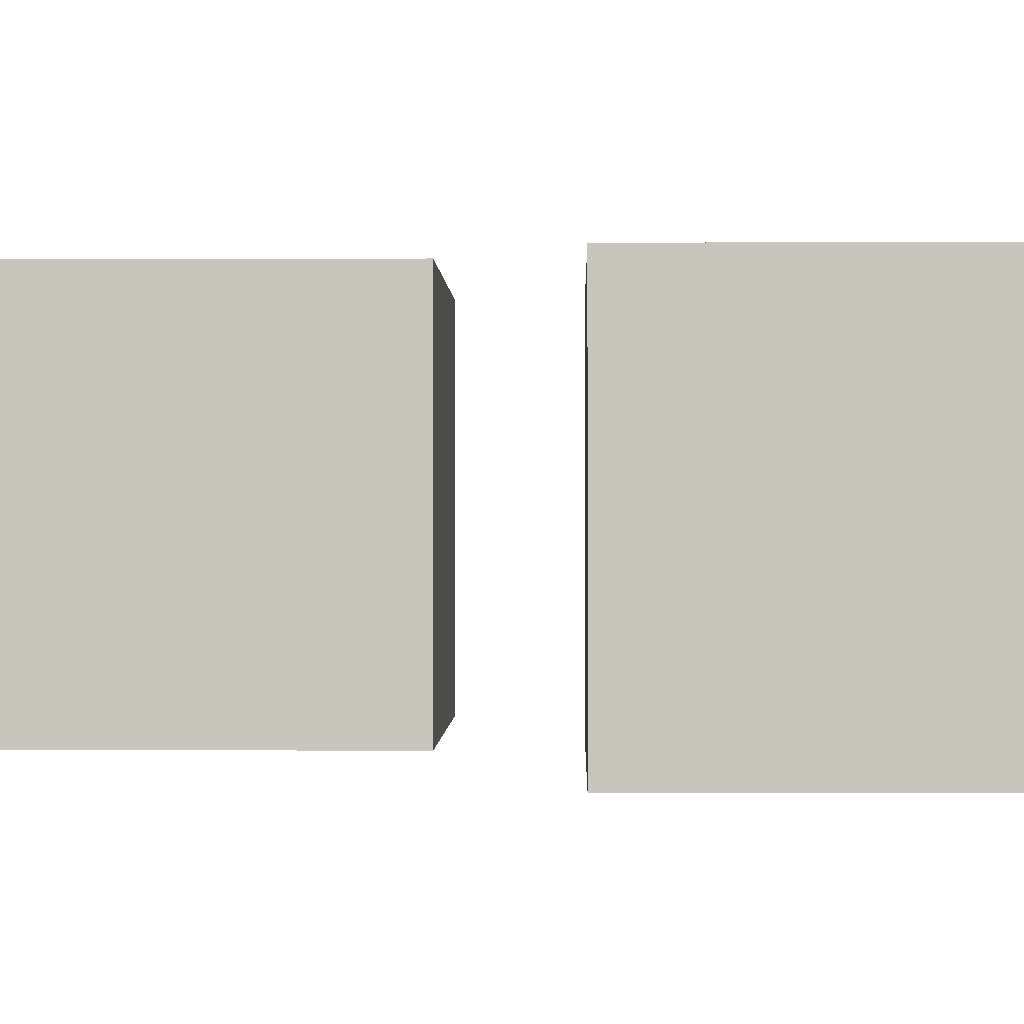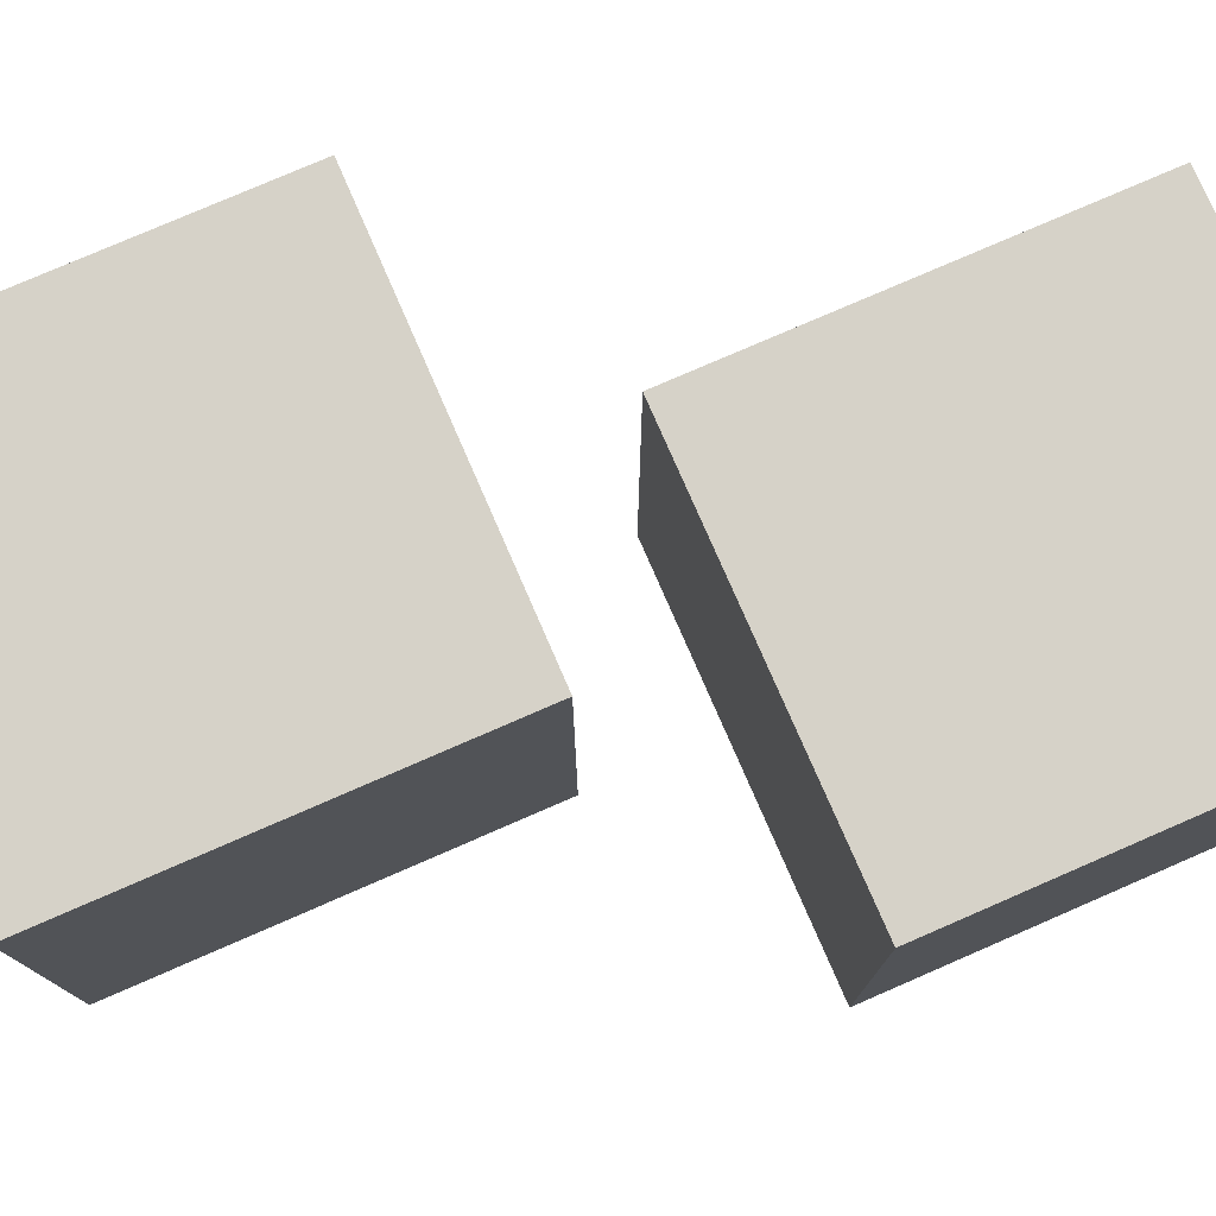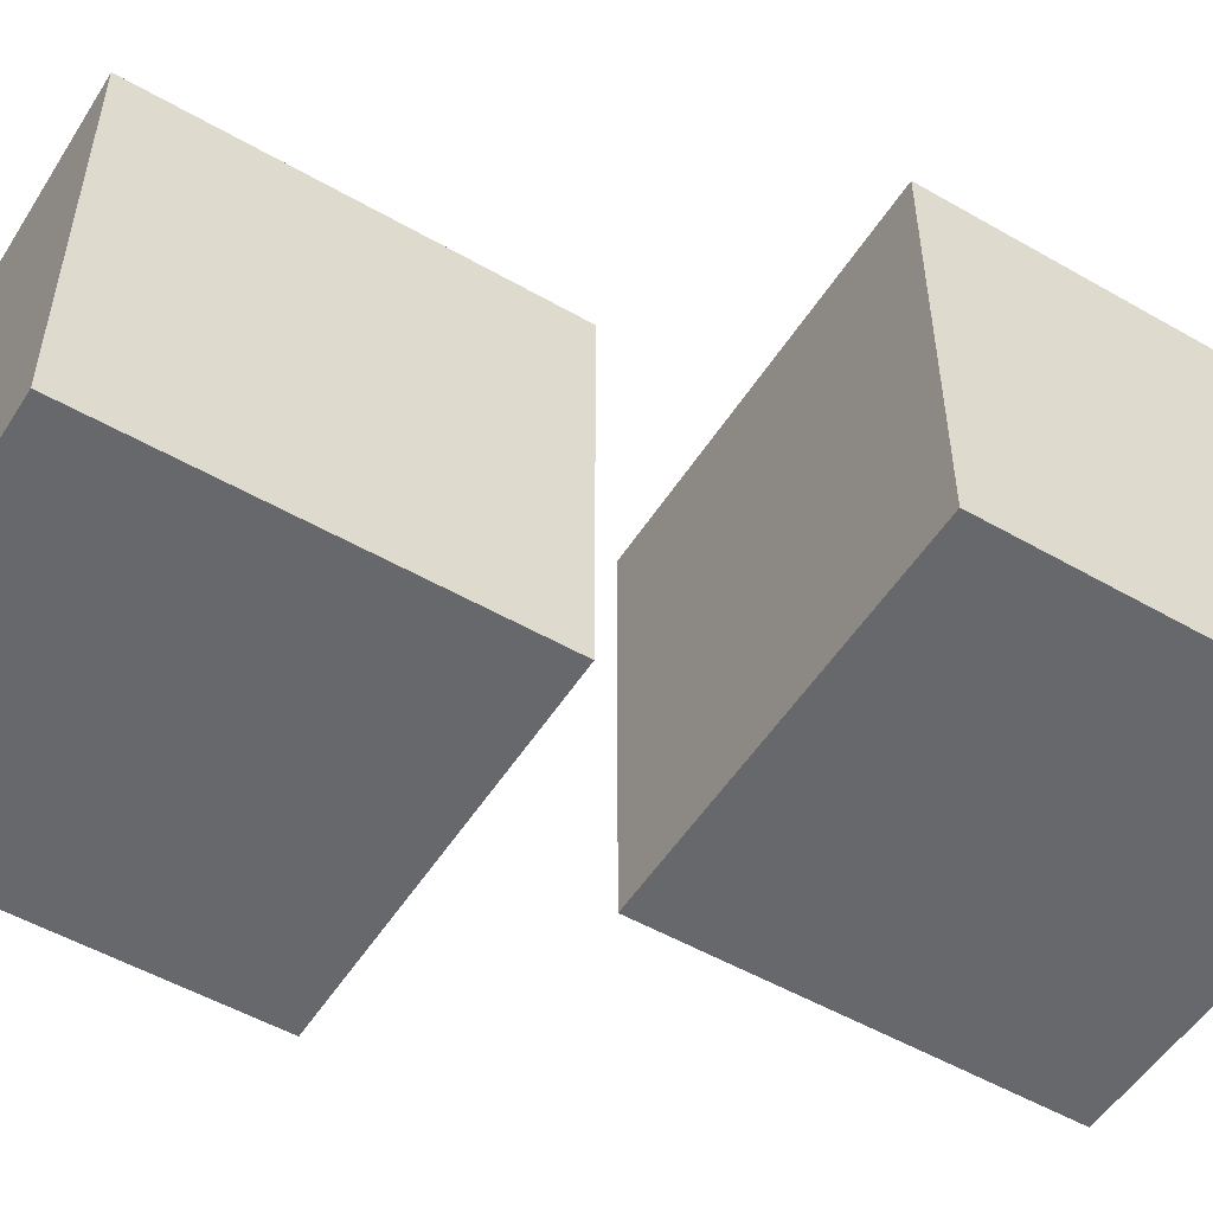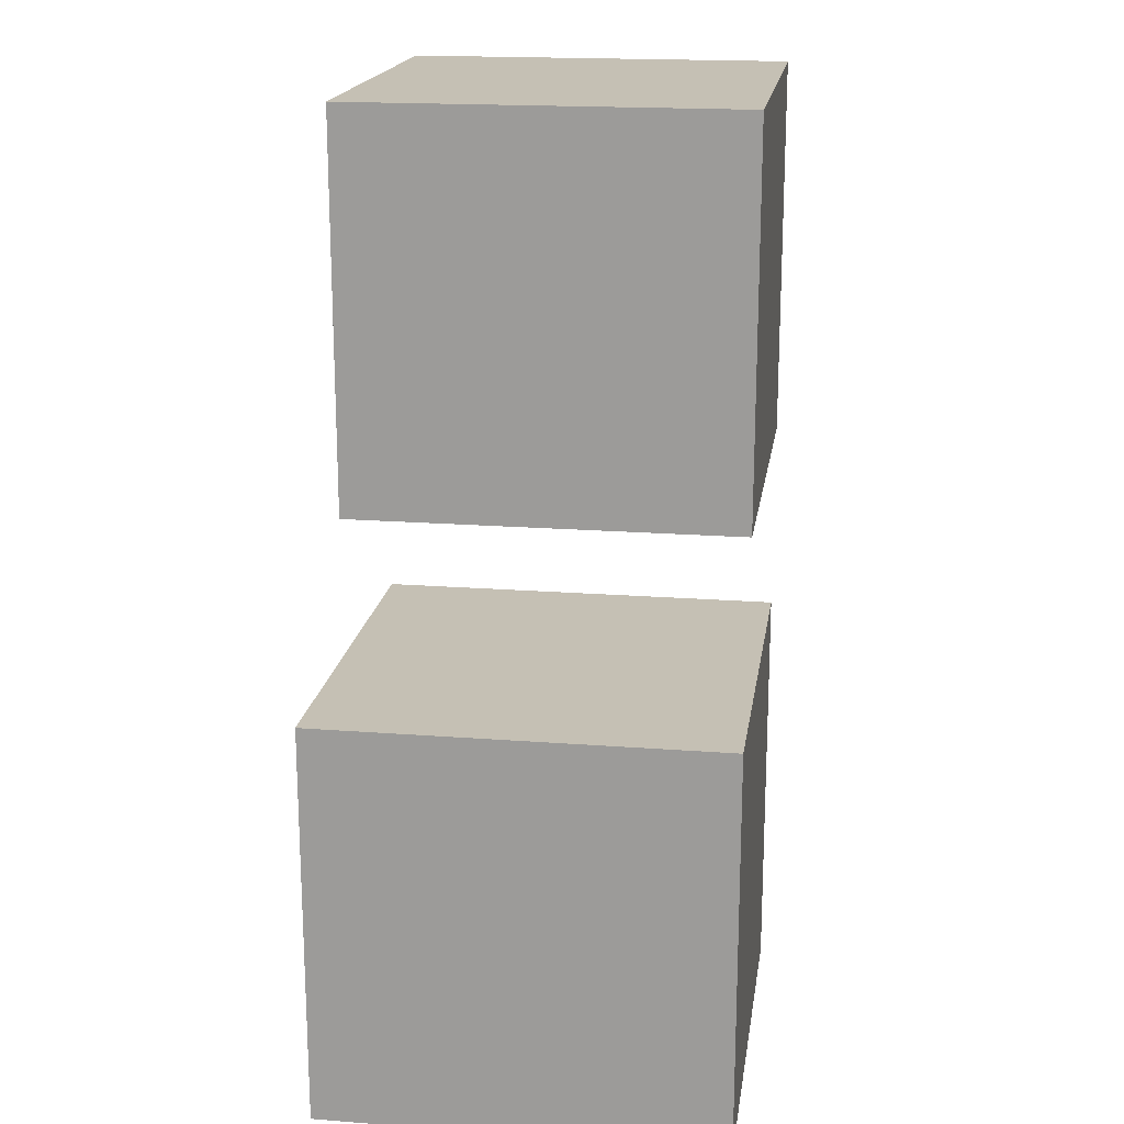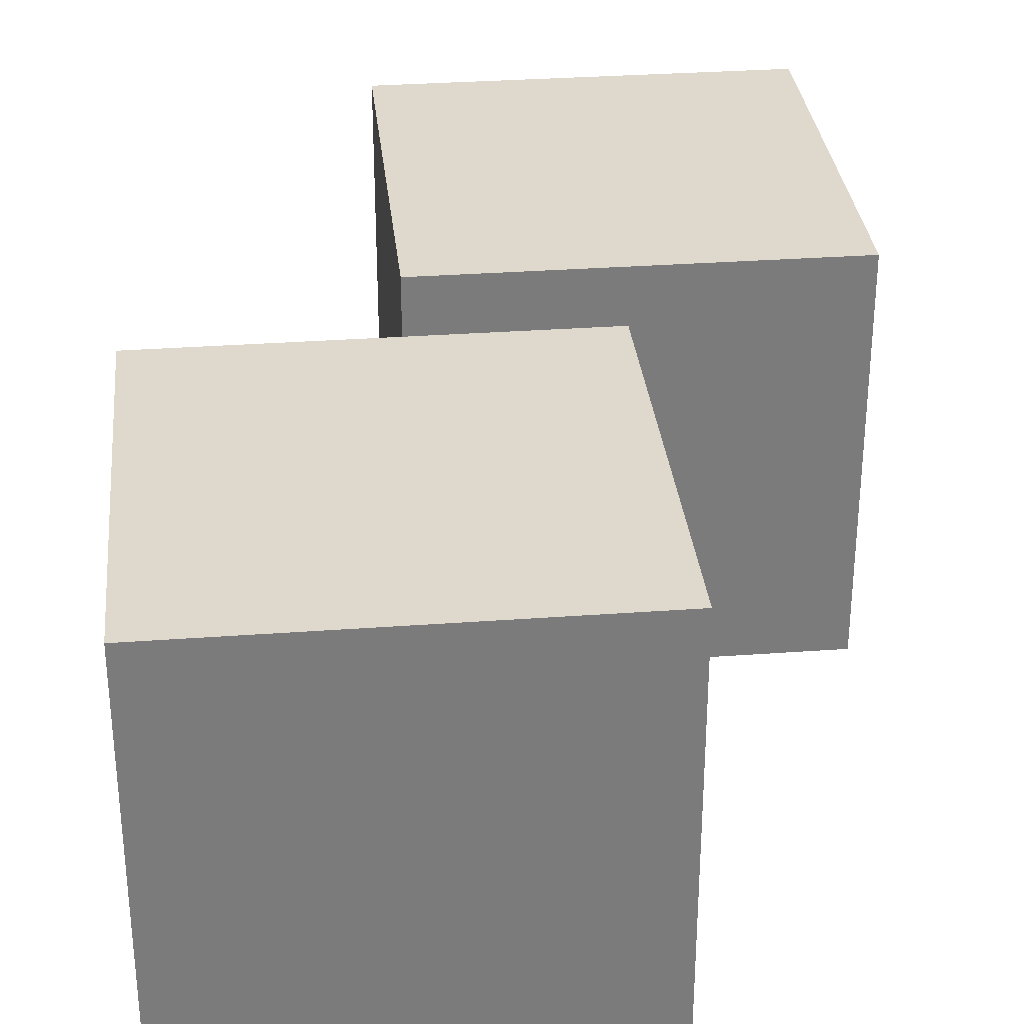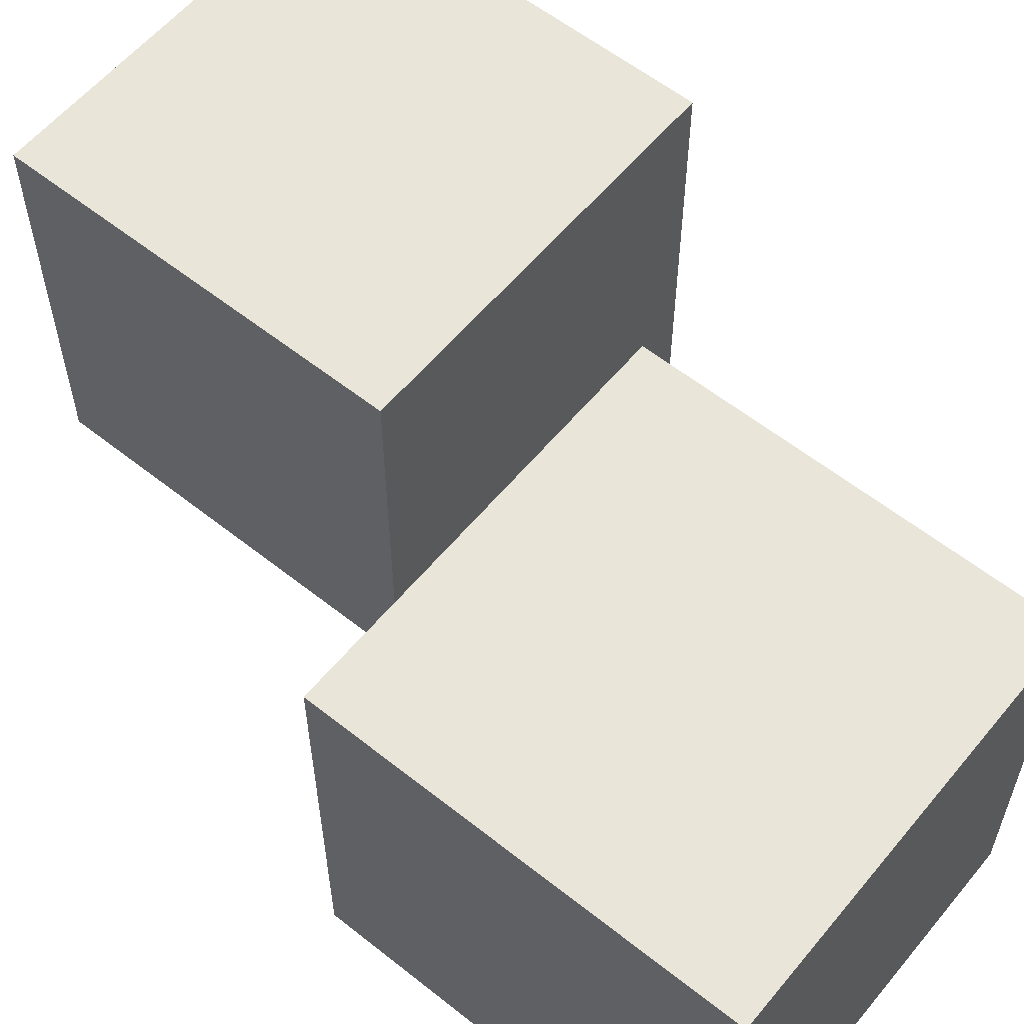
<metadata>
{"format":"obj","ext":"obj","renderer":"f3d","projection":"perspective","resolution":1024,"background":"white","views":[{"elev":-0.3,"azim":-88.7,"up":"+Y"},{"elev":77.6,"azim":-113.5,"up":"+Y"},{"elev":-52.5,"azim":-121.7,"up":"+Y"},{"elev":18.4,"azim":98.4,"up":"+Z"},{"elev":31.9,"azim":174.1,"up":"+Y"},{"elev":58.6,"azim":129.3,"up":"+Y"}]}
</metadata>
<code>
o Cube.001
v 0.1441 -0.2357 -1.621
v 0.1441 1.764 -1.621
v 0.1441 -0.2357 -3.621
v 0.1441 1.764 -3.621
v 2.144 -0.2357 -1.621
v 2.144 1.764 -1.621
v 2.144 -0.2357 -3.621
v 2.144 1.764 -3.621
f 2 3 1
f 4 7 3
f 8 5 7
f 6 1 5
f 7 1 3
f 4 6 8
f 2 4 3
f 4 8 7
f 8 6 5
f 6 2 1
f 7 5 1
f 4 2 6
o Cube
v 1 -0.2922 -1
v 1 -0.2922 1
v -1 -0.2922 1
v -1 -0.2922 -1
v 1 1.708 -1
v 1 1.708 1
v -1 1.708 1
v -1 1.708 -1
f 10 12 9
f 16 14 13
f 13 10 9
f 14 11 10
f 11 16 12
f 9 16 13
f 10 11 12
f 16 15 14
f 13 14 10
f 14 15 11
f 11 15 16
f 9 12 16

</code>
